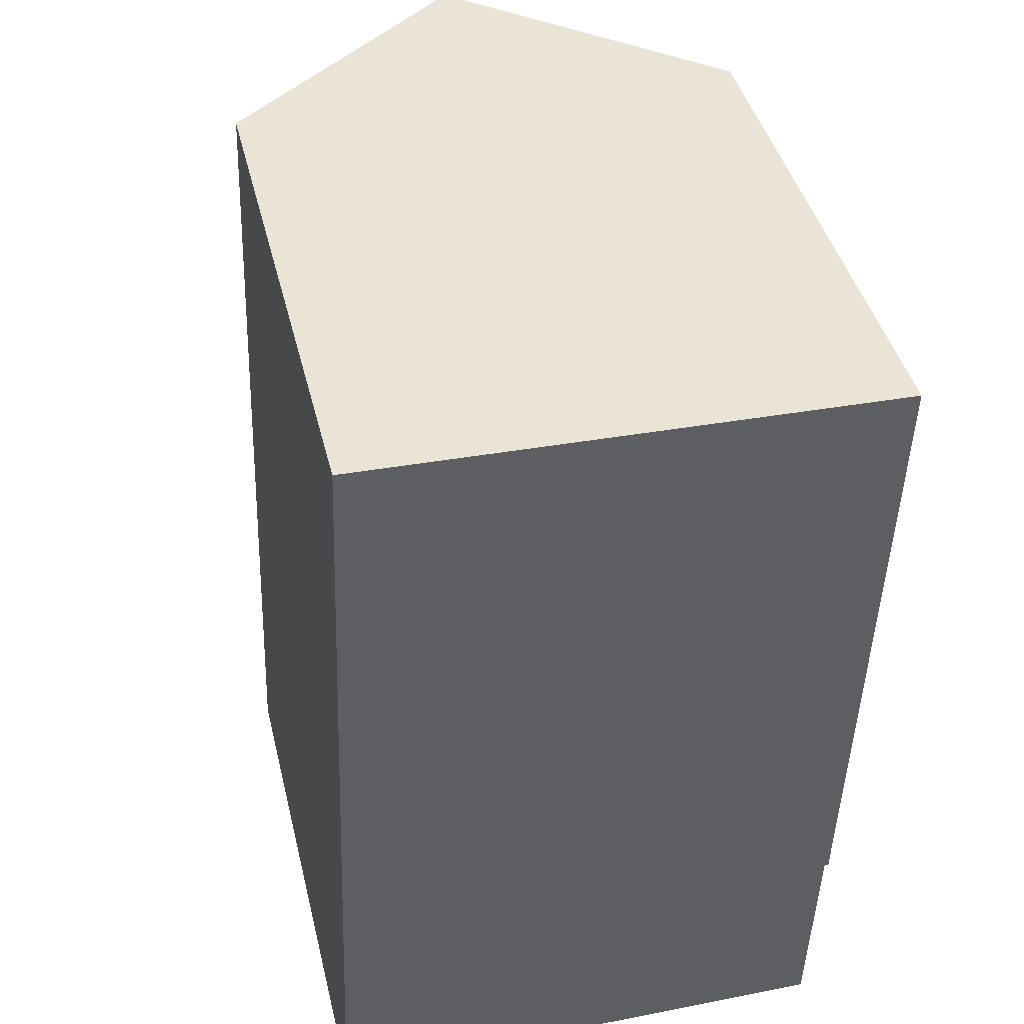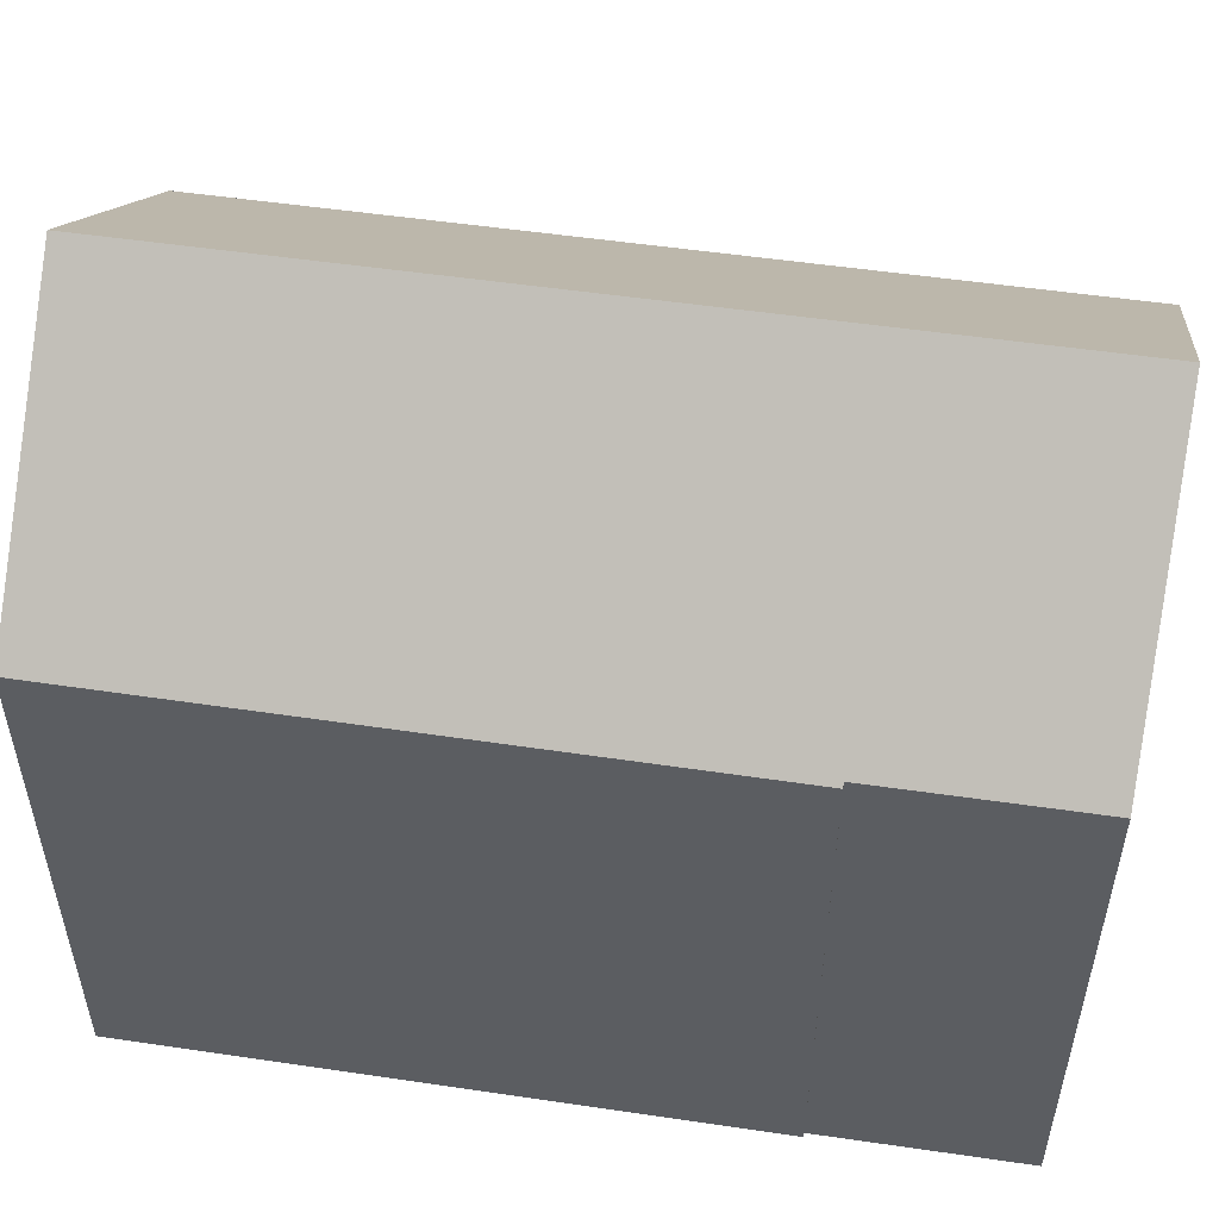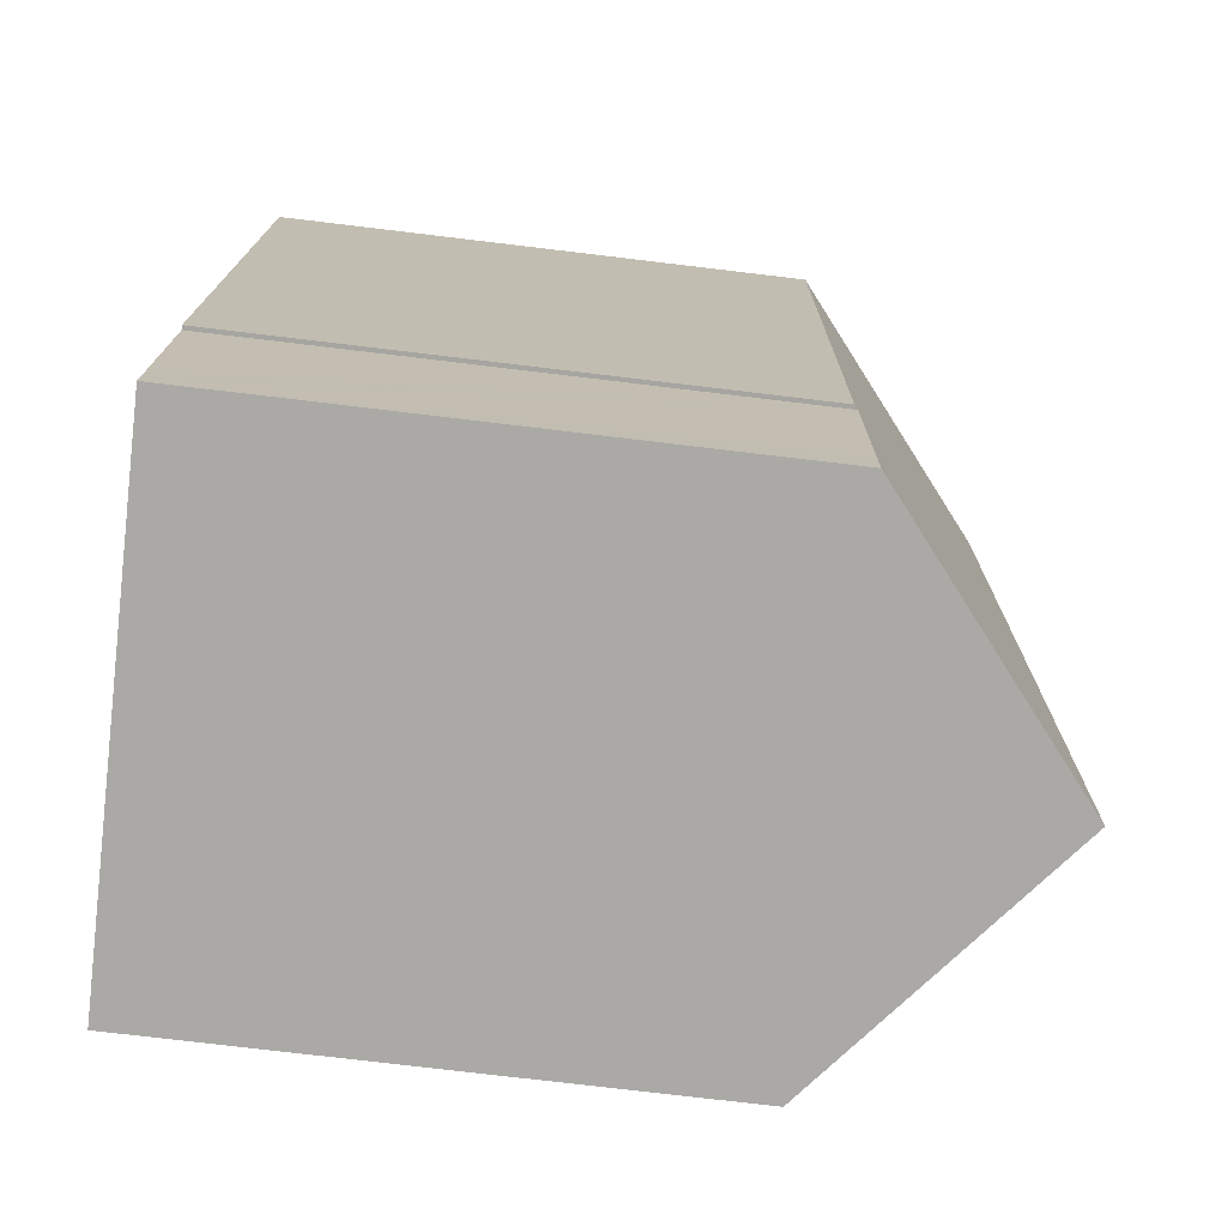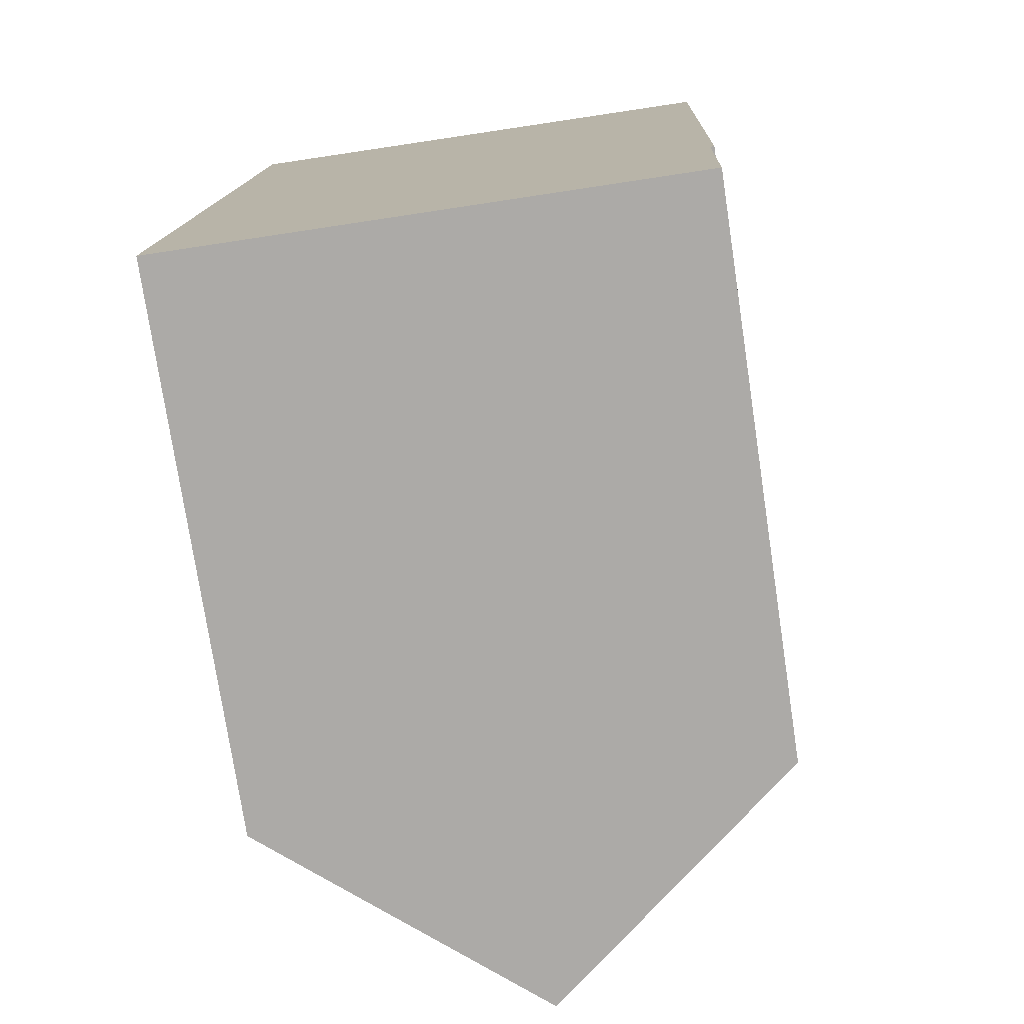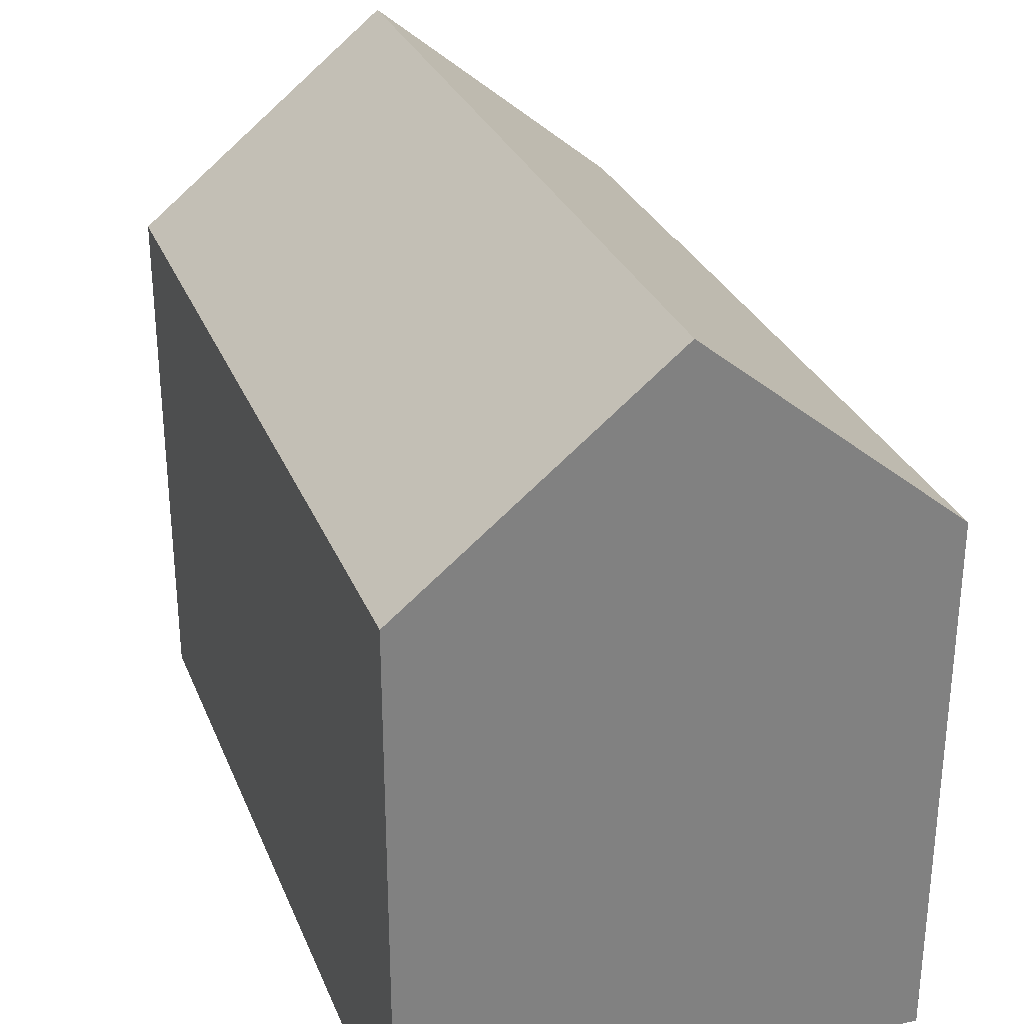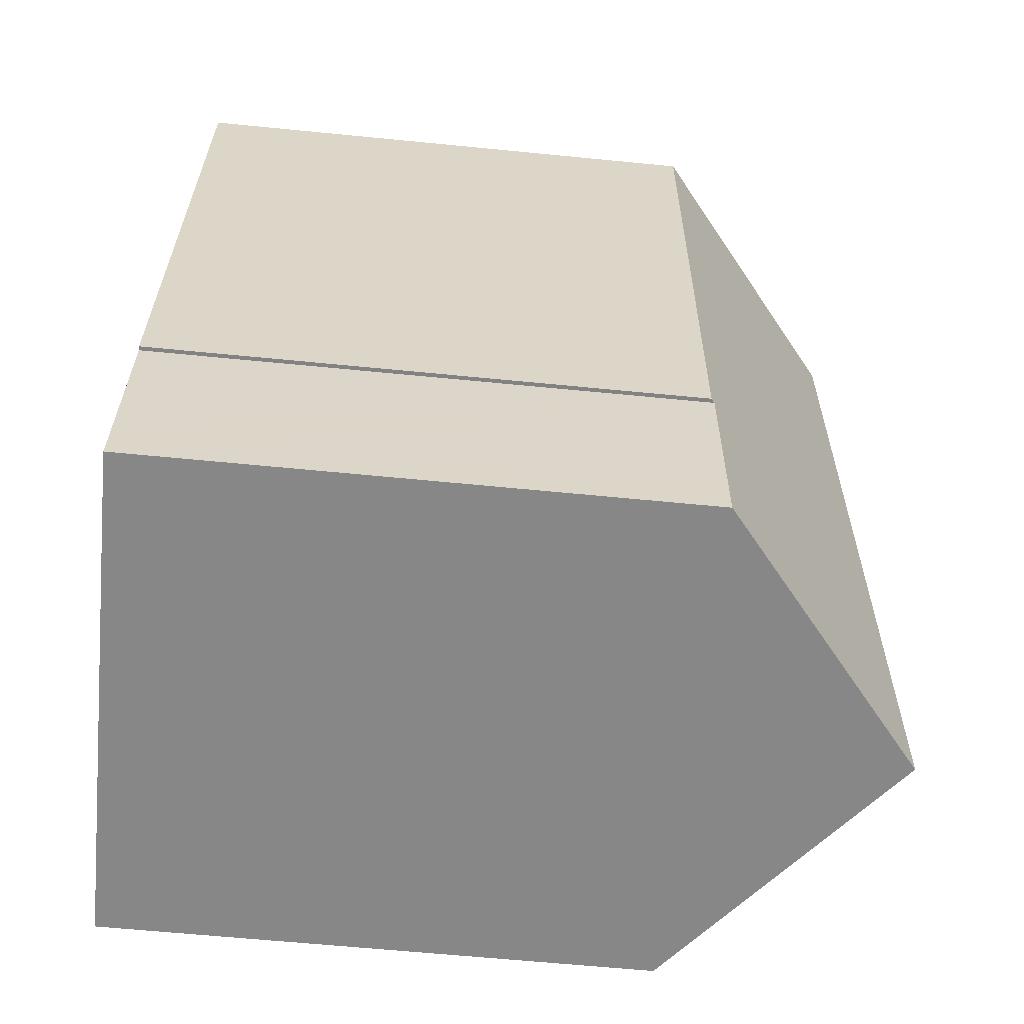
<metadata>
{"format":"obj","ext":"obj","renderer":"f3d","projection":"perspective","resolution":1024,"background":"white","views":[{"elev":42.3,"azim":-13.5,"up":"+Z"},{"elev":52.8,"azim":101.0,"up":"+Y"},{"elev":-75.8,"azim":83.2,"up":"+Z"},{"elev":-76.2,"azim":8.6,"up":"+Z"},{"elev":29.6,"azim":-17.4,"up":"+Y"},{"elev":-63.0,"azim":84.3,"up":"+Z"}]}
</metadata>
<code>
v  10.21 10.59 3.936
v  5.623 14.72 16.4
v  10.63 10.61 16.26
v  10.13 10.65 3.939
v  5.027 14.72 -0.036
v  10.12 10.65 3.639
v  10 10.66 0.645
v  9.978 10.66 -0.071
v  0.6 10.59 16.54
v  0 10.59 6.487e-16
v  9.978 4.348e-18 -0.071
v  0 0 0
v  5.027 2.204e-18 -0.036
v  10.13 -2.412e-16 3.939
v  10.21 -2.41e-16 3.936
v  0.6 -1.013e-15 16.54
v  10.63 -9.957e-16 16.26
v  5.623 -1.004e-15 16.4
v  10 -3.949e-17 0.645
v  10.12 -2.228e-16 3.639
g defaultobject
f 1 2 3
f 2 1 4
f 2 4 5
f 5 4 6
f 5 6 7
f 5 7 8
f 9 5 10
f 5 9 2
f 8 10 5
f 10 8 11
f 10 11 12
f 12 11 13
f 1 14 4
f 14 1 15
f 12 9 10
f 9 12 16
f 9 3 2
f 3 9 16
f 3 16 17
f 17 16 18
f 17 1 3
f 1 17 15
f 7 11 8
f 11 7 6
f 11 6 4
f 11 4 19
f 19 4 14
f 19 14 20
f 13 16 12
f 16 13 11
f 16 11 19
f 16 19 20
f 16 20 18
f 18 20 14
f 18 14 15
f 18 15 17

</code>
